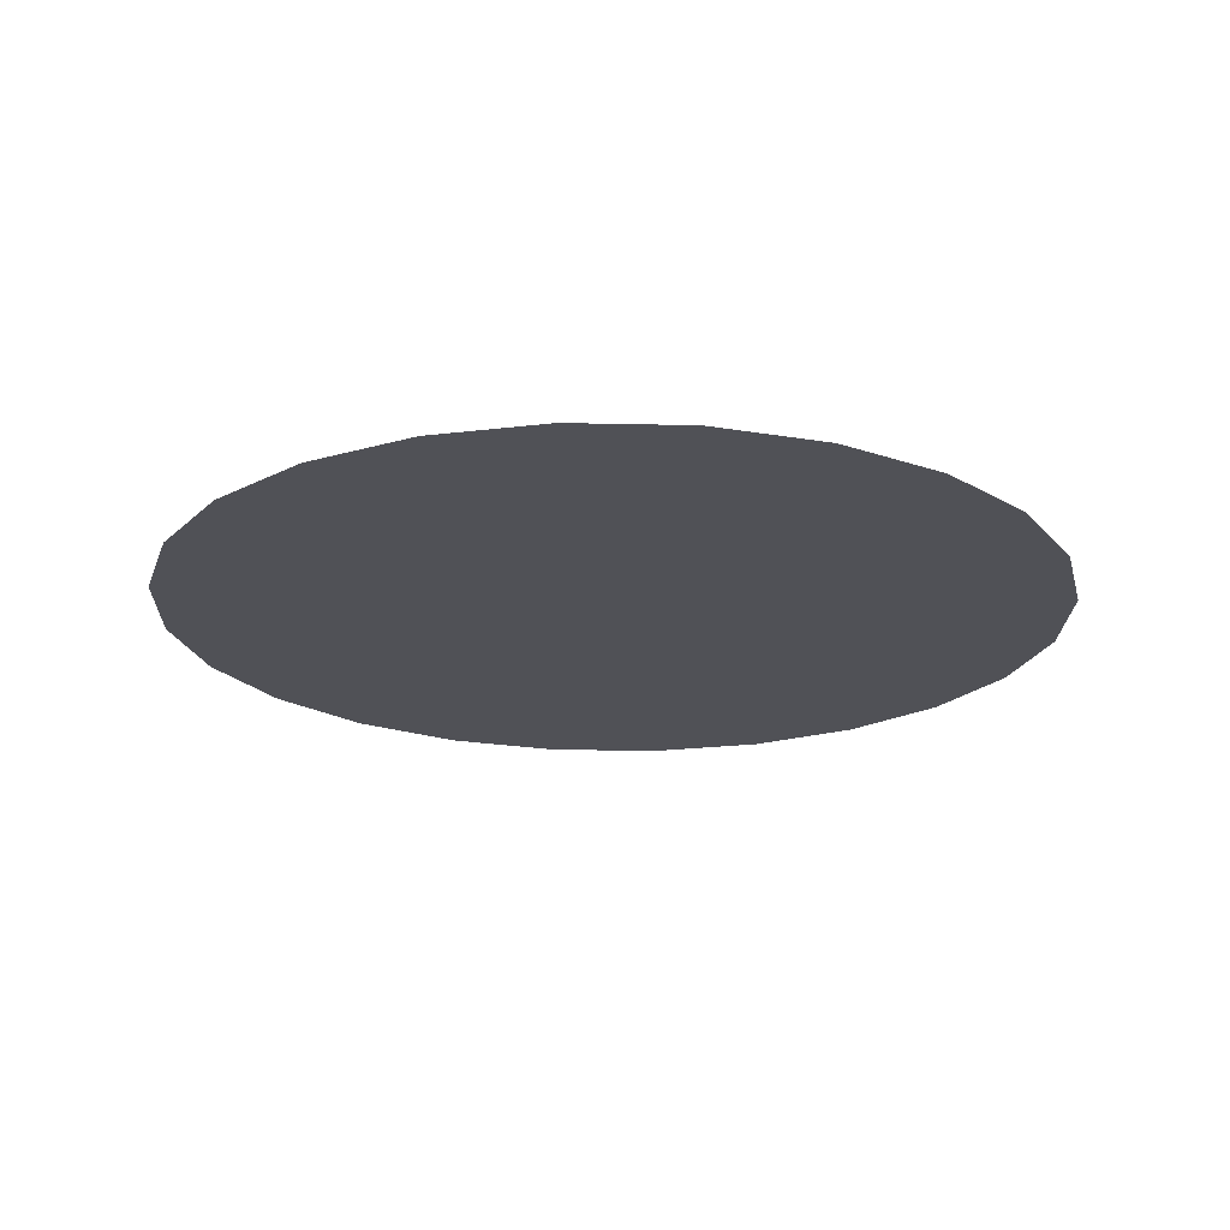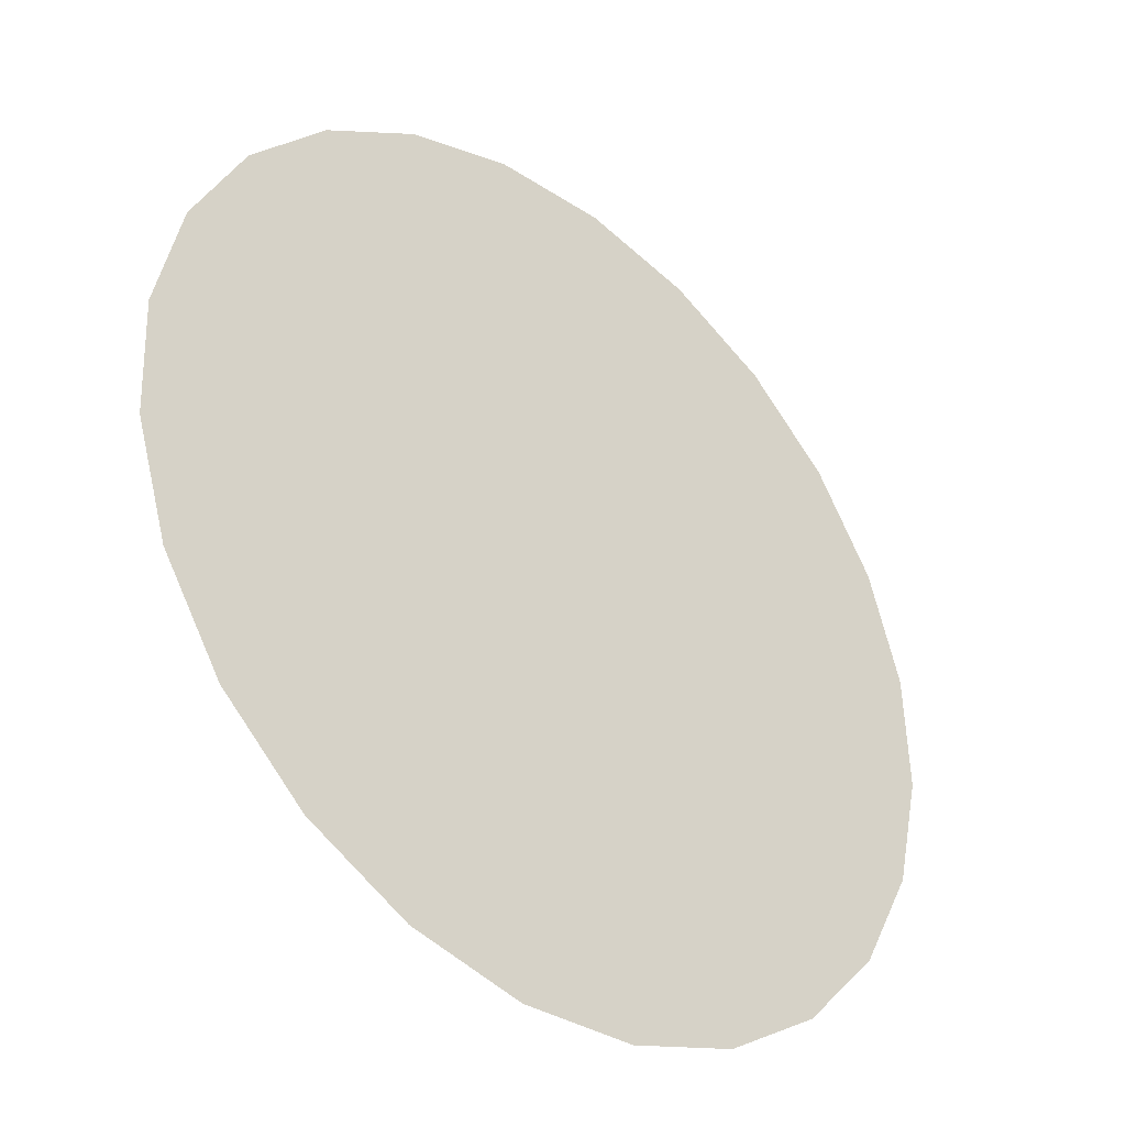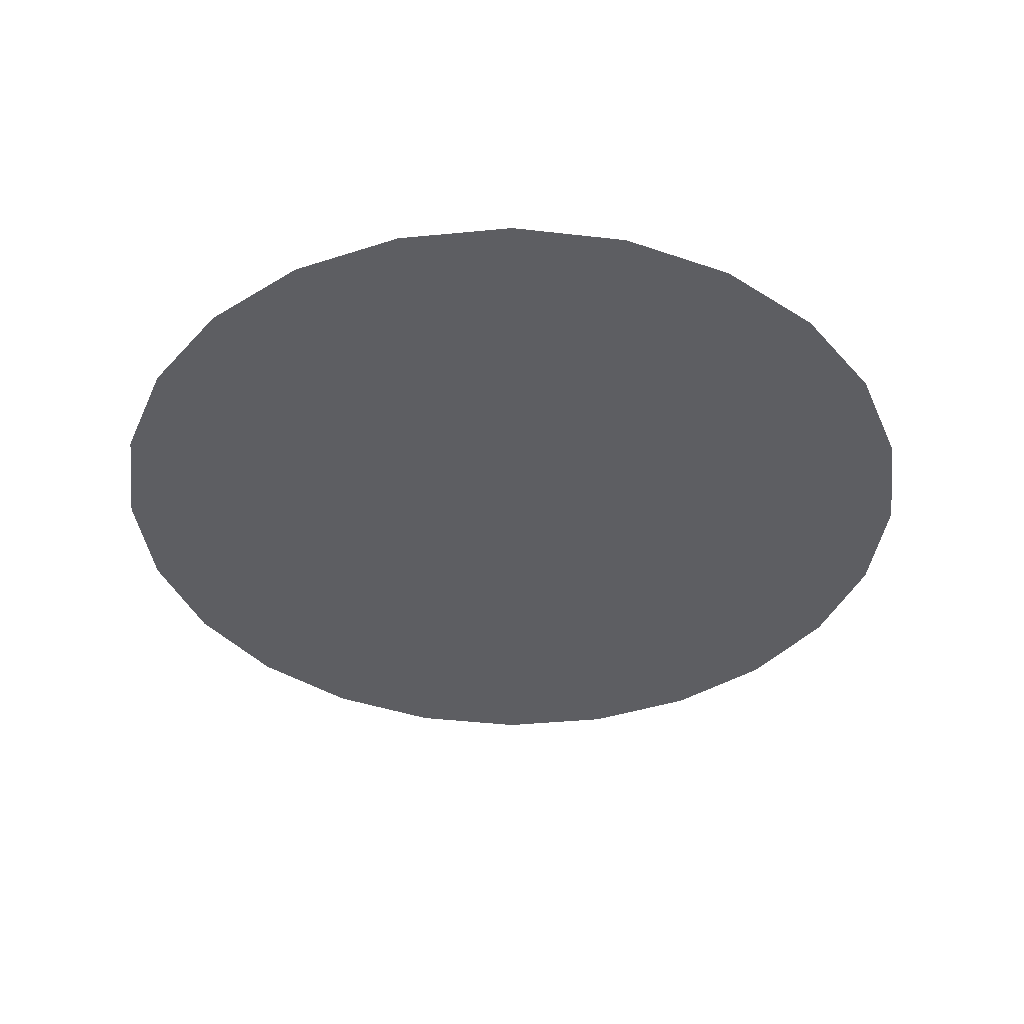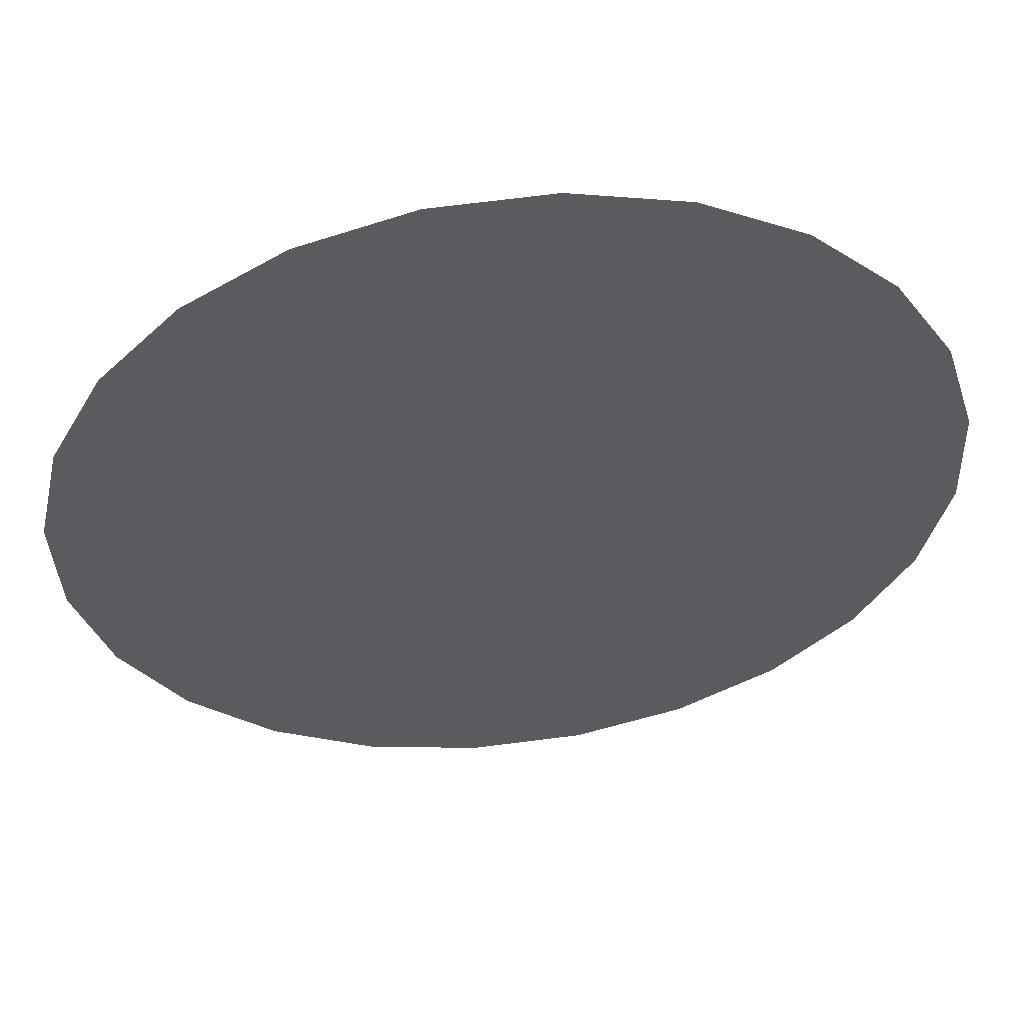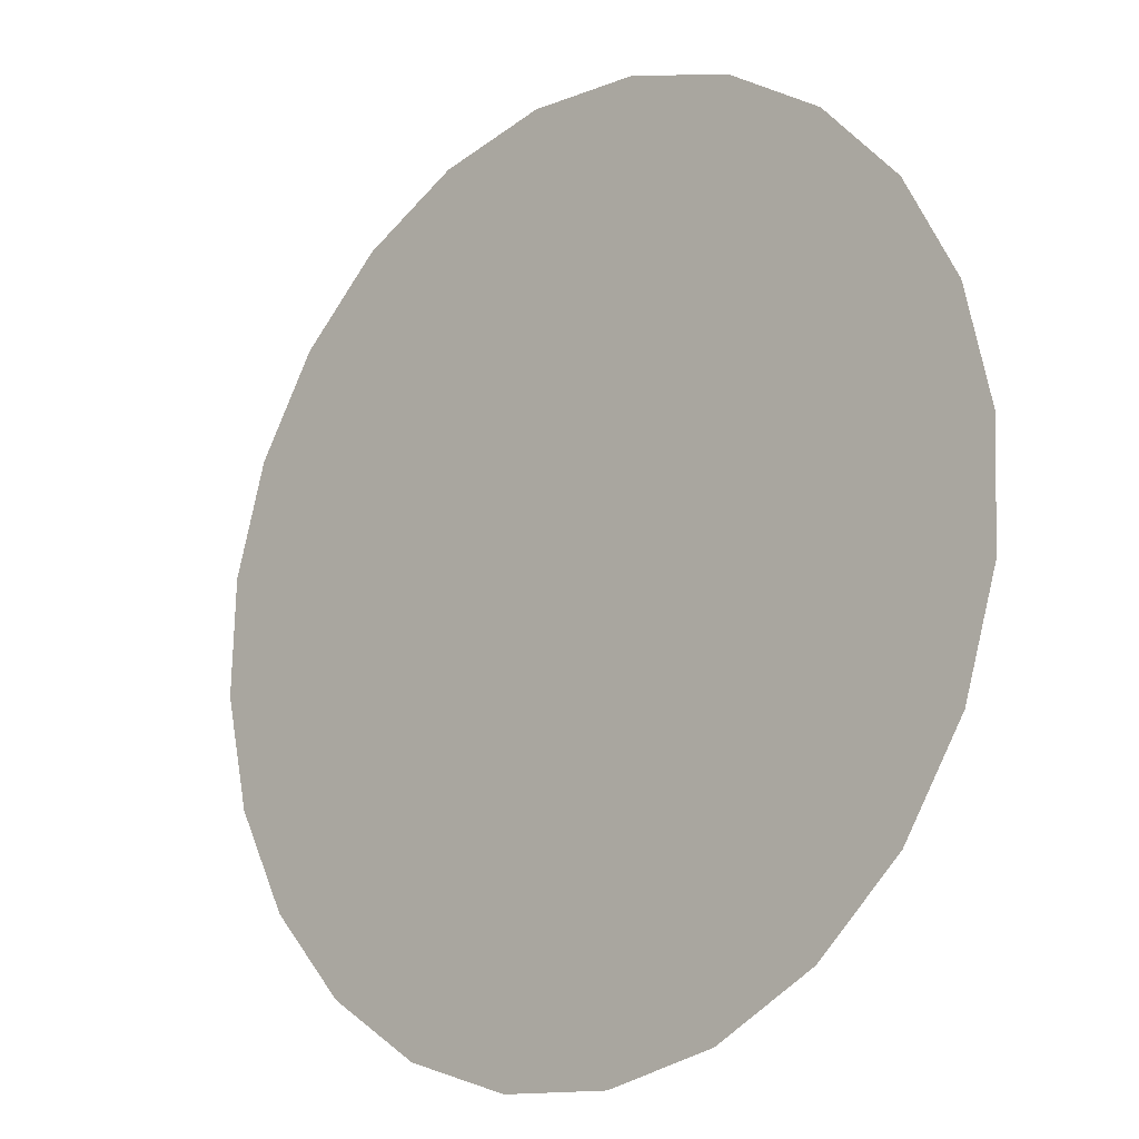
<metadata>
{"format":"obj","ext":"obj","renderer":"f3d","projection":"perspective","resolution":1024,"background":"white","views":[{"elev":-20.4,"azim":-134.8,"up":"+Y"},{"elev":-37.5,"azim":138.7,"up":"+Z"},{"elev":-39.4,"azim":24.3,"up":"+Y"},{"elev":55.0,"azim":173.2,"up":"+Z"},{"elev":-16.1,"azim":42.3,"up":"+Z"}]}
</metadata>
<code>
o Group31/mesh46/mesh46-geometry/material_2#mesh46-geometry
v -0.1347 0.7339 0.2124
v -0.1381 0.7339 0.2274
v -0.1353 0.7339 0.197
v -0.1452 0.7339 0.241
v -0.1397 0.7339 0.1823
v -0.1381 0.7339 0.2274
v -0.1397 0.7339 0.1823
v -0.1353 0.7339 0.197
v -0.1381 0.7339 0.2274
v -0.1478 0.7339 0.1692
v -0.1397 0.7339 0.1823
v -0.1452 0.7339 0.241
v -0.1555 0.7339 0.2523
v -0.1478 0.7339 0.1692
v -0.1452 0.7339 0.241
v -0.159 0.7339 0.1587
v -0.1478 0.7339 0.1692
v -0.1555 0.7339 0.2523
v -0.1684 0.7339 0.2605
v -0.159 0.7339 0.1587
v -0.1555 0.7339 0.2523
v -0.1724 0.7339 0.1515
v -0.159 0.7339 0.1587
v -0.1684 0.7339 0.2605
v -0.1829 0.7339 0.2651
v -0.1724 0.7339 0.1515
v -0.1684 0.7339 0.2605
v -0.1872 0.7339 0.1481
v -0.1724 0.7339 0.1515
v -0.1829 0.7339 0.2651
v -0.1981 0.7339 0.2657
v -0.1872 0.7339 0.1481
v -0.1829 0.7339 0.2651
v -0.2024 0.7339 0.1487
v -0.1872 0.7339 0.1481
v -0.1981 0.7339 0.2657
v -0.2129 0.7339 0.2622
v -0.2024 0.7339 0.1487
v -0.1981 0.7339 0.2657
v -0.2169 0.7339 0.1532
v -0.2024 0.7339 0.1487
v -0.2129 0.7339 0.2622
v -0.2263 0.7339 0.255
v -0.2169 0.7339 0.1532
v -0.2129 0.7339 0.2622
v -0.2297 0.7339 0.1614
v -0.2169 0.7339 0.1532
v -0.2263 0.7339 0.255
v -0.2374 0.7339 0.2445
v -0.2297 0.7339 0.1614
v -0.2263 0.7339 0.255
v -0.2401 0.7339 0.1727
v -0.2297 0.7339 0.1614
v -0.2374 0.7339 0.2445
v -0.2455 0.7339 0.2315
v -0.2401 0.7339 0.1727
v -0.2374 0.7339 0.2445
v -0.2472 0.7339 0.1863
v -0.2401 0.7339 0.1727
v -0.2455 0.7339 0.2315
v -0.25 0.7339 0.2168
v -0.2472 0.7339 0.1863
v -0.2455 0.7339 0.2315
v -0.2506 0.7339 0.2014
v -0.2472 0.7339 0.1863
v -0.25 0.7339 0.2168
v -0.1353 0.7339 0.197
v -0.1381 0.7339 0.2274
v -0.1347 0.7339 0.2124
v -0.1381 0.7339 0.2274
v -0.1397 0.7339 0.1823
v -0.1452 0.7339 0.241
v -0.1381 0.7339 0.2274
v -0.1353 0.7339 0.197
v -0.1397 0.7339 0.1823
v -0.1452 0.7339 0.241
v -0.1397 0.7339 0.1823
v -0.1478 0.7339 0.1692
v -0.1452 0.7339 0.241
v -0.1478 0.7339 0.1692
v -0.1555 0.7339 0.2523
v -0.1555 0.7339 0.2523
v -0.1478 0.7339 0.1692
v -0.159 0.7339 0.1587
v -0.1555 0.7339 0.2523
v -0.159 0.7339 0.1587
v -0.1684 0.7339 0.2605
v -0.1684 0.7339 0.2605
v -0.159 0.7339 0.1587
v -0.1724 0.7339 0.1515
v -0.1684 0.7339 0.2605
v -0.1724 0.7339 0.1515
v -0.1829 0.7339 0.2651
v -0.1829 0.7339 0.2651
v -0.1724 0.7339 0.1515
v -0.1872 0.7339 0.1481
v -0.1829 0.7339 0.2651
v -0.1872 0.7339 0.1481
v -0.1981 0.7339 0.2657
v -0.1981 0.7339 0.2657
v -0.1872 0.7339 0.1481
v -0.2024 0.7339 0.1487
v -0.1981 0.7339 0.2657
v -0.2024 0.7339 0.1487
v -0.2129 0.7339 0.2622
v -0.2129 0.7339 0.2622
v -0.2024 0.7339 0.1487
v -0.2169 0.7339 0.1532
v -0.2129 0.7339 0.2622
v -0.2169 0.7339 0.1532
v -0.2263 0.7339 0.255
v -0.2263 0.7339 0.255
v -0.2169 0.7339 0.1532
v -0.2297 0.7339 0.1614
v -0.2263 0.7339 0.255
v -0.2297 0.7339 0.1614
v -0.2374 0.7339 0.2445
v -0.2374 0.7339 0.2445
v -0.2297 0.7339 0.1614
v -0.2401 0.7339 0.1727
v -0.2374 0.7339 0.2445
v -0.2401 0.7339 0.1727
v -0.2455 0.7339 0.2315
v -0.2455 0.7339 0.2315
v -0.2401 0.7339 0.1727
v -0.2472 0.7339 0.1863
v -0.2455 0.7339 0.2315
v -0.2472 0.7339 0.1863
v -0.25 0.7339 0.2168
v -0.25 0.7339 0.2168
v -0.2472 0.7339 0.1863
v -0.2506 0.7339 0.2014
f 1 2 3
f 4 5 6
f 7 8 9
f 10 11 12
f 13 14 15
f 16 17 18
f 19 20 21
f 22 23 24
f 25 26 27
f 28 29 30
f 31 32 33
f 34 35 36
f 37 38 39
f 40 41 42
f 43 44 45
f 46 47 48
f 49 50 51
f 52 53 54
f 55 56 57
f 58 59 60
f 61 62 63
f 64 65 66
f 67 68 69
f 70 71 72
f 73 74 75
f 76 77 78
f 79 80 81
f 82 83 84
f 85 86 87
f 88 89 90
f 91 92 93
f 94 95 96
f 97 98 99
f 100 101 102
f 103 104 105
f 106 107 108
f 109 110 111
f 112 113 114
f 115 116 117
f 118 119 120
f 121 122 123
f 124 125 126
f 127 128 129
f 130 131 132

</code>
